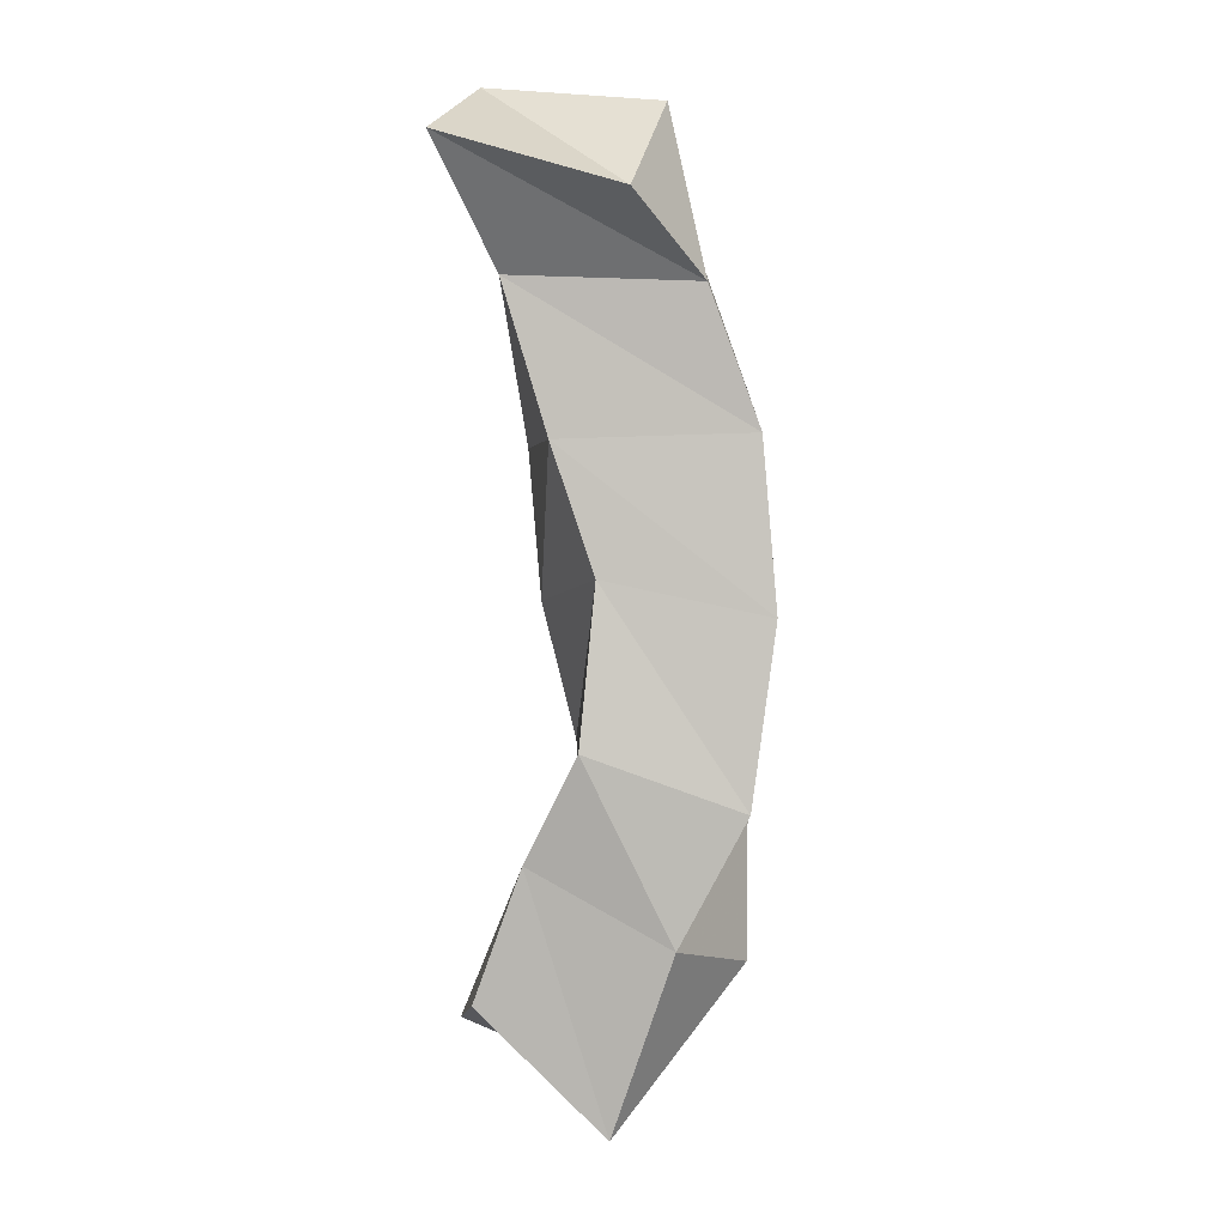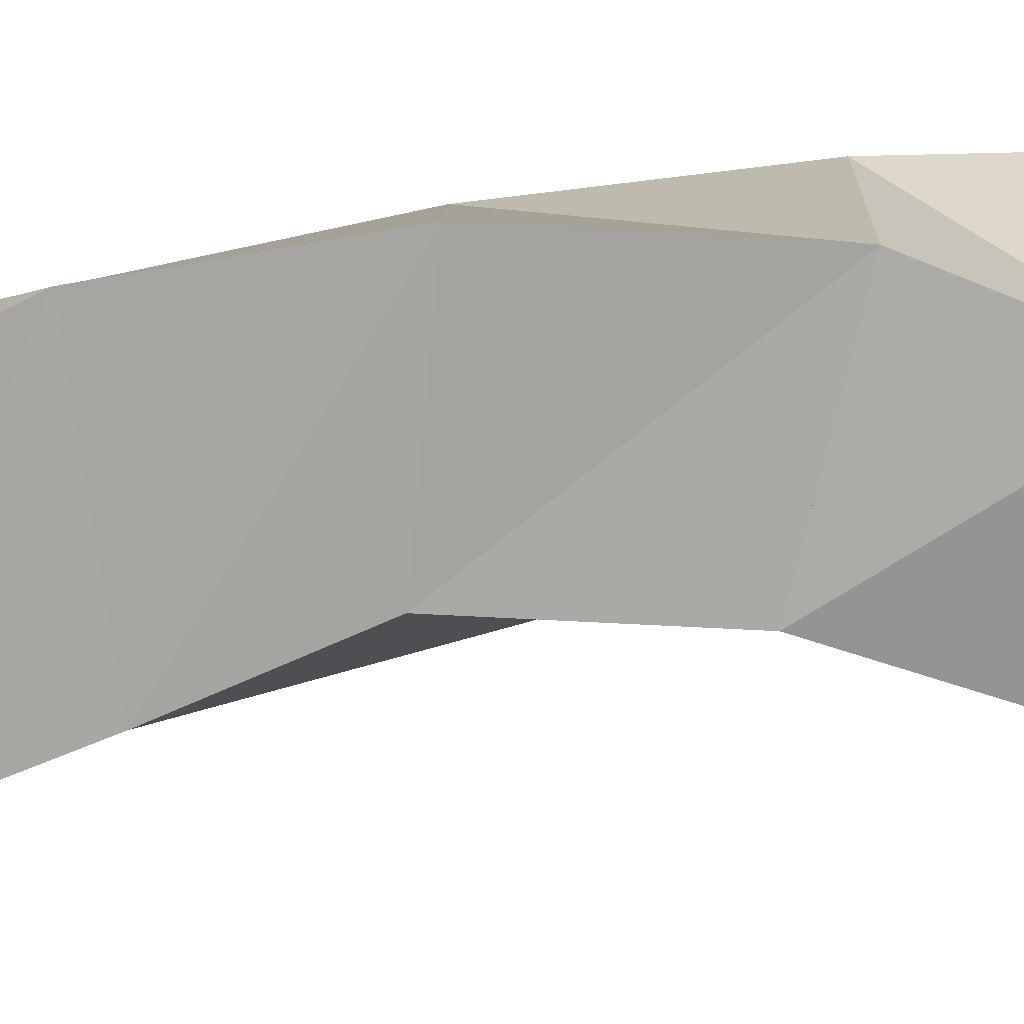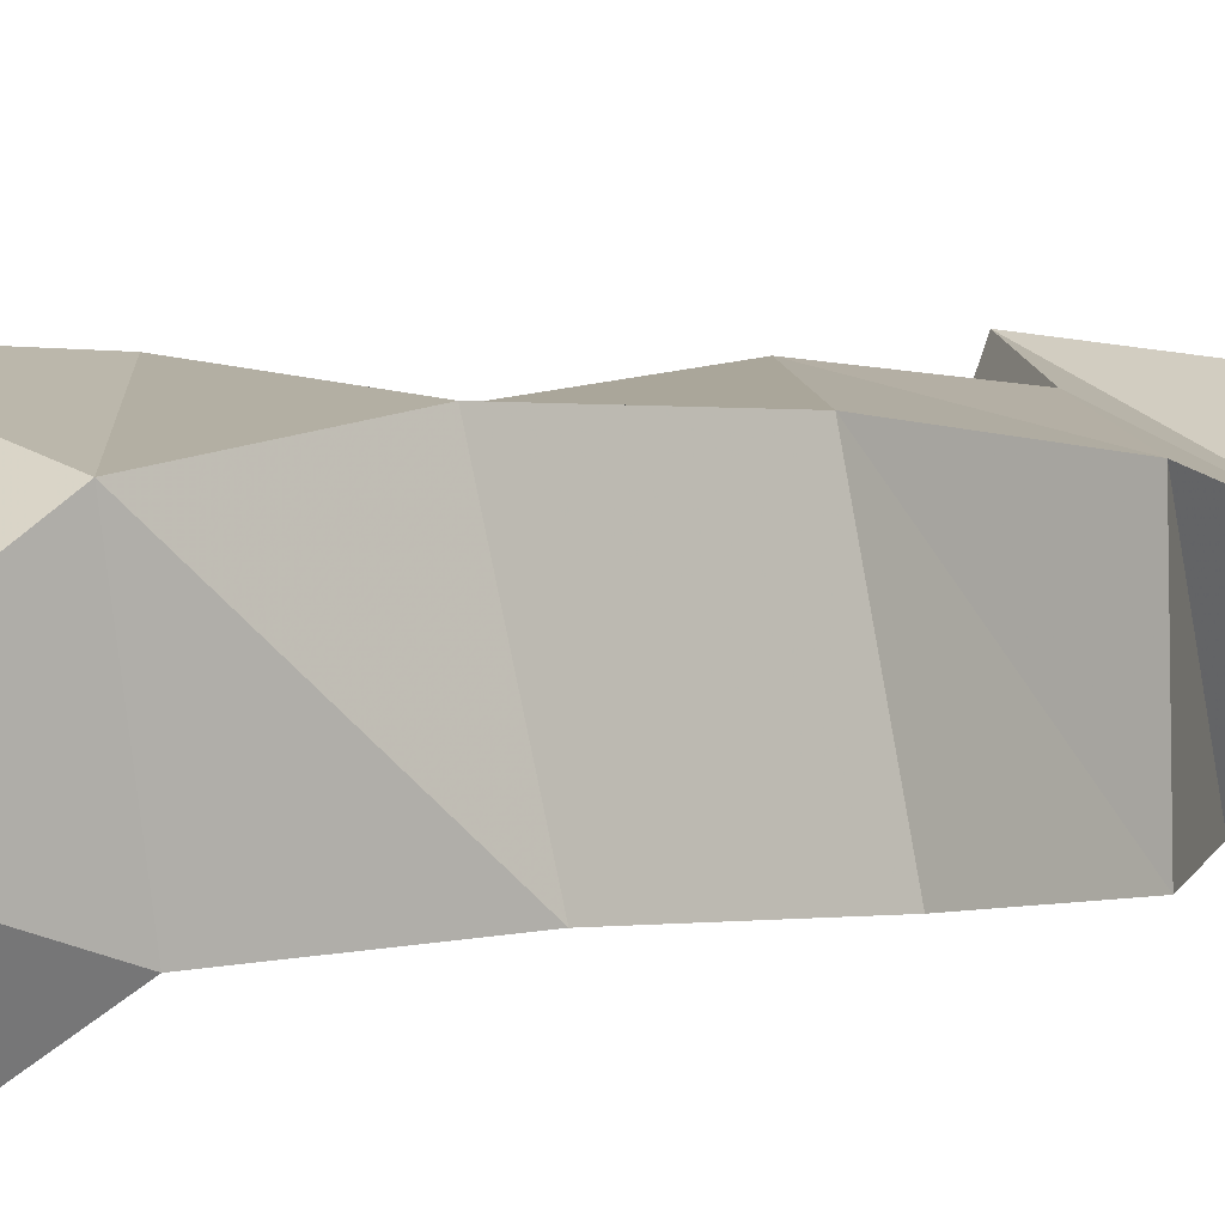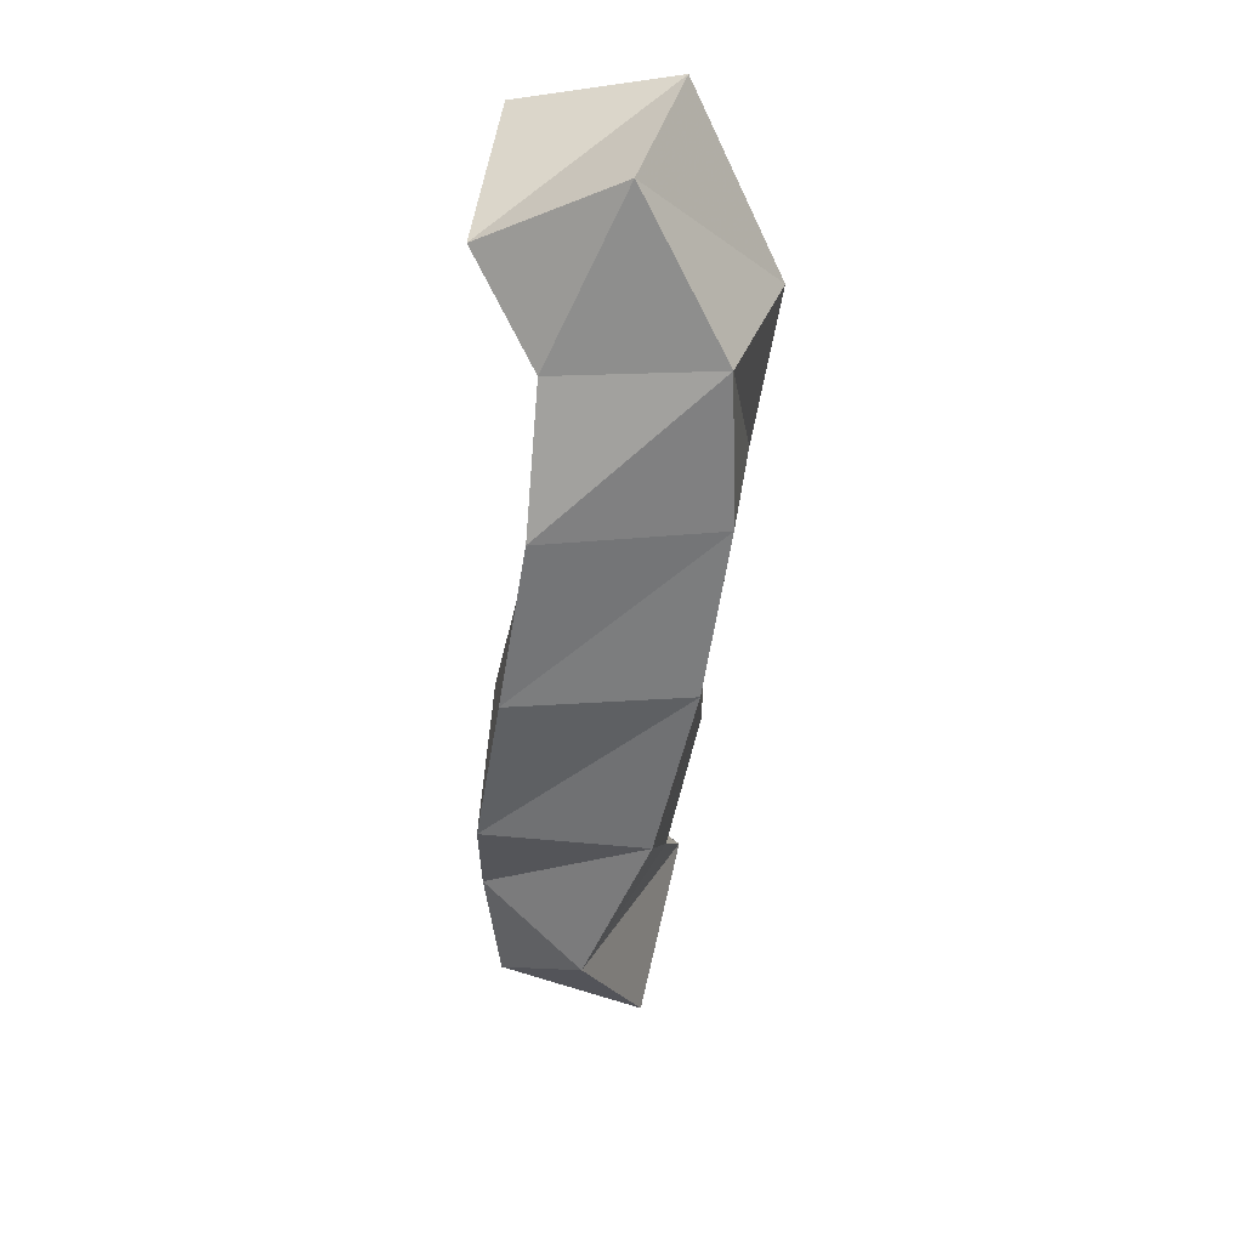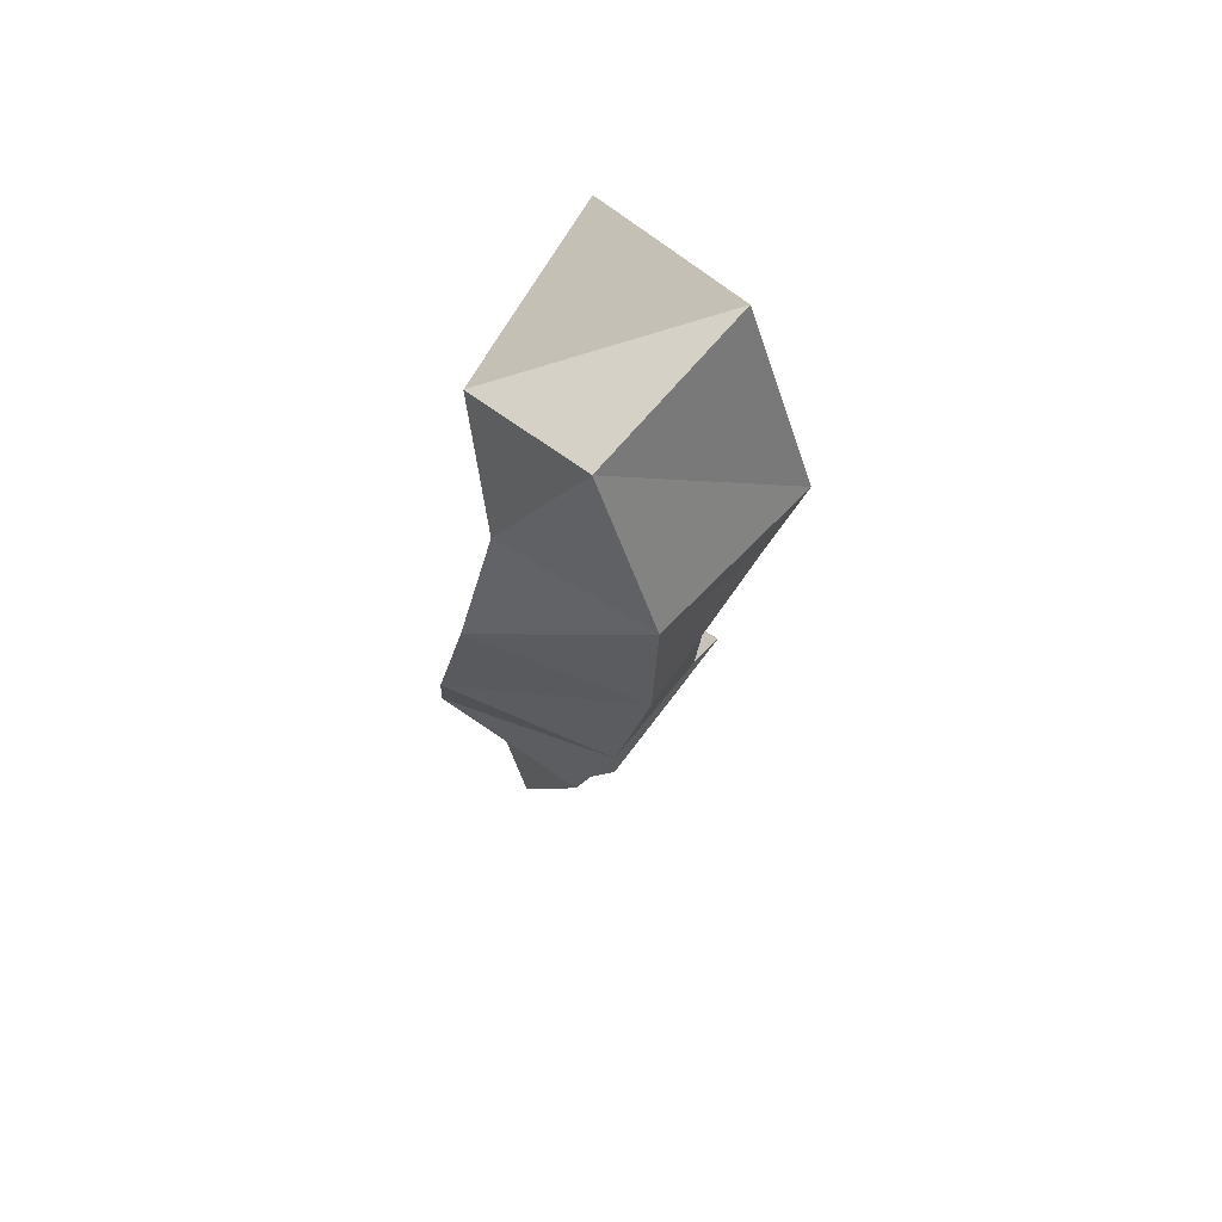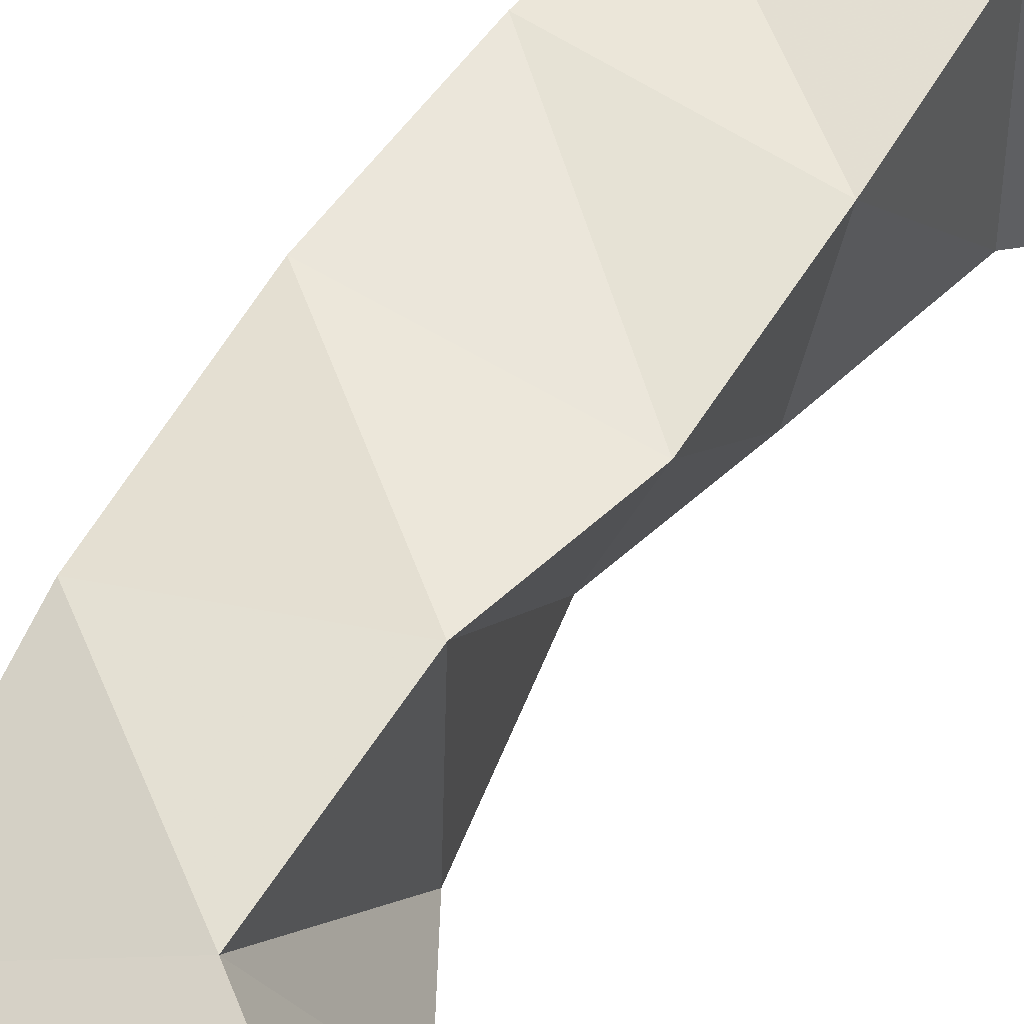
<metadata>
{"format":"obj","ext":"obj","renderer":"f3d","projection":"perspective","resolution":1024,"background":"white","views":[{"elev":9.2,"azim":4.5,"up":"+Z"},{"elev":-71.4,"azim":96.7,"up":"+Y"},{"elev":12.0,"azim":42.1,"up":"+Y"},{"elev":37.0,"azim":99.6,"up":"+Z"},{"elev":71.9,"azim":126.3,"up":"+Z"},{"elev":46.2,"azim":-152.6,"up":"+Y"}]}
</metadata>
<code>
v -0.3916 0.1014 0.8427
v -0.4016 0.1475 0.8231
v -0.3552 0.1 0.8072
v -0.3495 0.1438 0.8029
v -0.3781 0.1025 0.8807
v -0.3649 0.1486 0.8567
v -0.338 0.1 0.8593
v -0.3202 0.1316 0.847
v -0.3632 0.1 0.9112
v -0.3693 0.1575 0.9026
v -0.3192 0.1039 0.895
v -0.3207 0.1511 0.8957
v -0.3596 0.1104 0.9549
v -0.3788 0.156 0.942
v -0.3129 0.113 0.9449
v -0.3239 0.1624 0.9462
v -0.3721 0.1145 0.9905
v -0.3834 0.1662 0.9837
v -0.3174 0.1202 0.9921
v -0.3301 0.1687 0.9933
v -0.385 0.1181 1.032
v -0.3856 0.1733 1.031
v -0.3318 0.1212 1.031
v -0.3347 0.1667 1.035
v -0.4003 0.1 1.068
v -0.3933 0.1469 1.081
v -0.3501 0.101 1.054
v -0.3433 0.142 1.077
f 1 2 4
f 3 1 4
f 2 6 8
f 4 2 8
f 6 5 7
f 8 6 7
f 5 1 3
f 7 5 3
f 8 7 3
f 4 8 3
f 2 1 5
f 6 2 5
f 5 6 8
f 7 5 8
f 6 10 12
f 8 6 12
f 10 9 11
f 12 10 11
f 9 5 7
f 11 9 7
f 12 11 7
f 8 12 7
f 6 5 9
f 10 6 9
f 9 10 12
f 11 9 12
f 10 14 16
f 12 10 16
f 14 13 15
f 16 14 15
f 13 9 11
f 15 13 11
f 16 15 11
f 12 16 11
f 10 9 13
f 14 10 13
f 13 14 16
f 15 13 16
f 14 18 20
f 16 14 20
f 18 17 19
f 20 18 19
f 17 13 15
f 19 17 15
f 20 19 15
f 16 20 15
f 14 13 17
f 18 14 17
f 17 18 20
f 19 17 20
f 18 22 24
f 20 18 24
f 22 21 23
f 24 22 23
f 21 17 19
f 23 21 19
f 24 23 19
f 20 24 19
f 18 17 21
f 22 18 21
f 21 22 24
f 23 21 24
f 22 26 28
f 24 22 28
f 26 25 27
f 28 26 27
f 25 21 23
f 27 25 23
f 28 27 23
f 24 28 23
f 22 21 25
f 26 22 25

</code>
